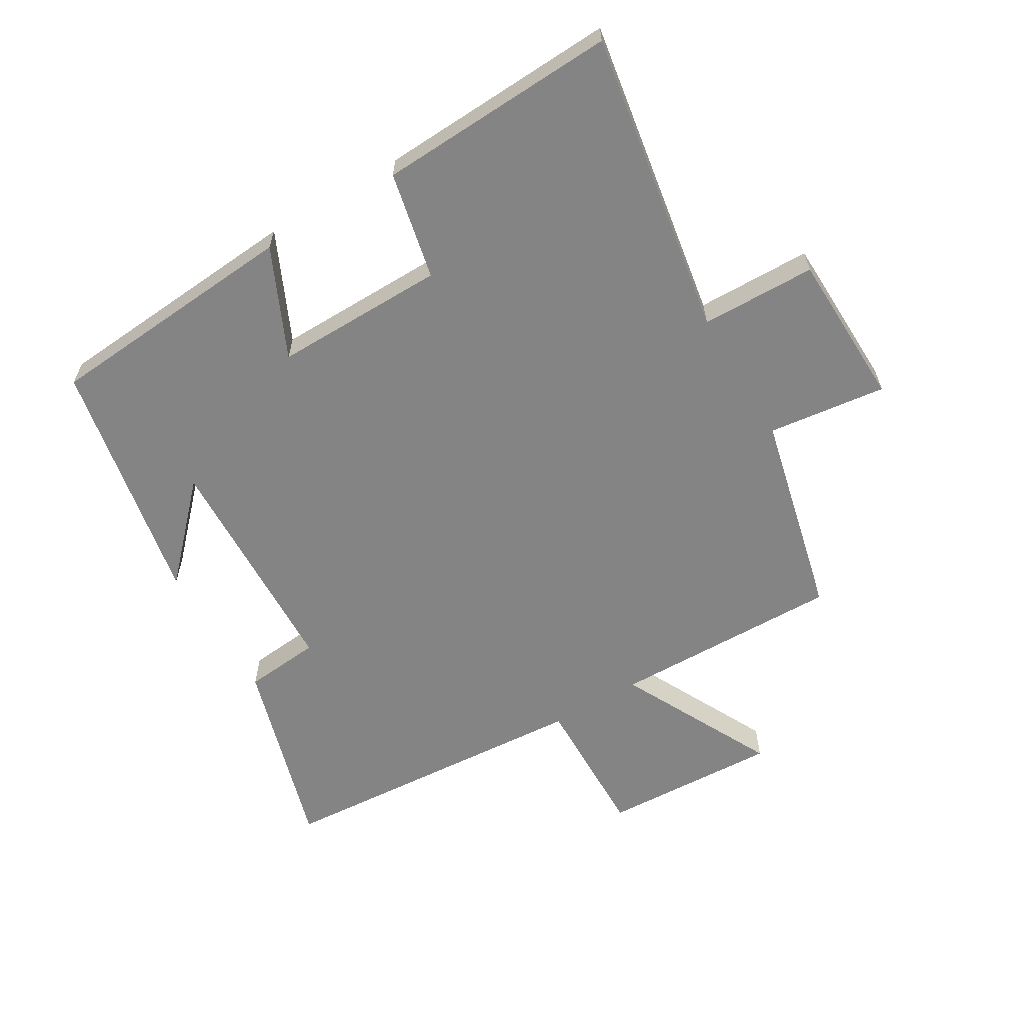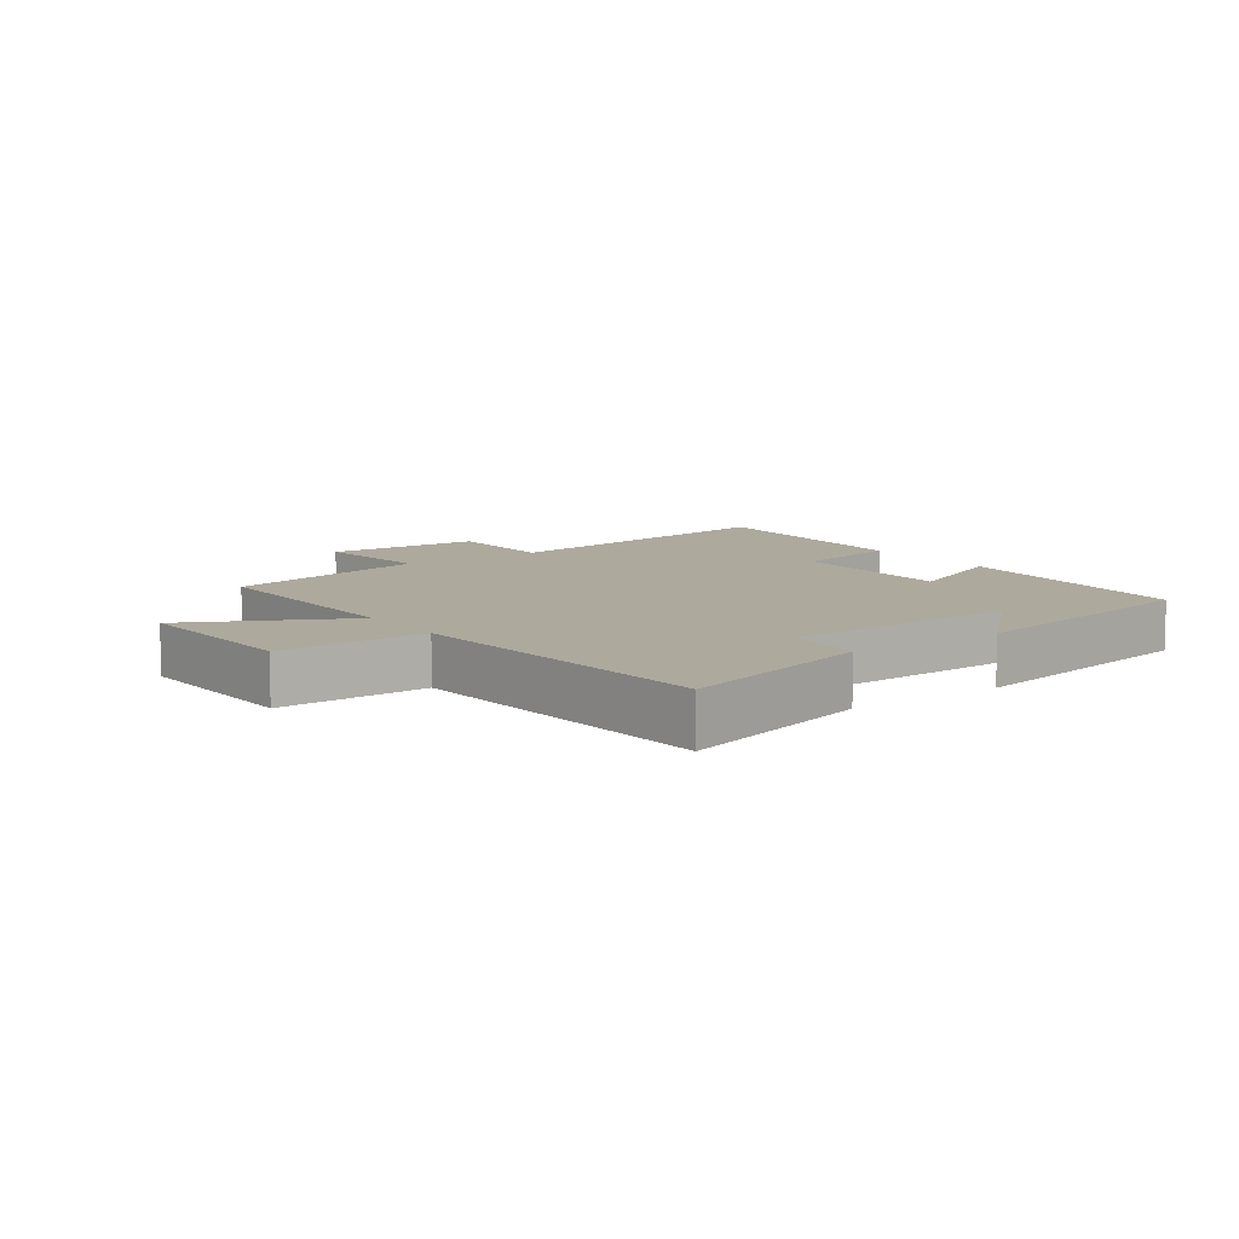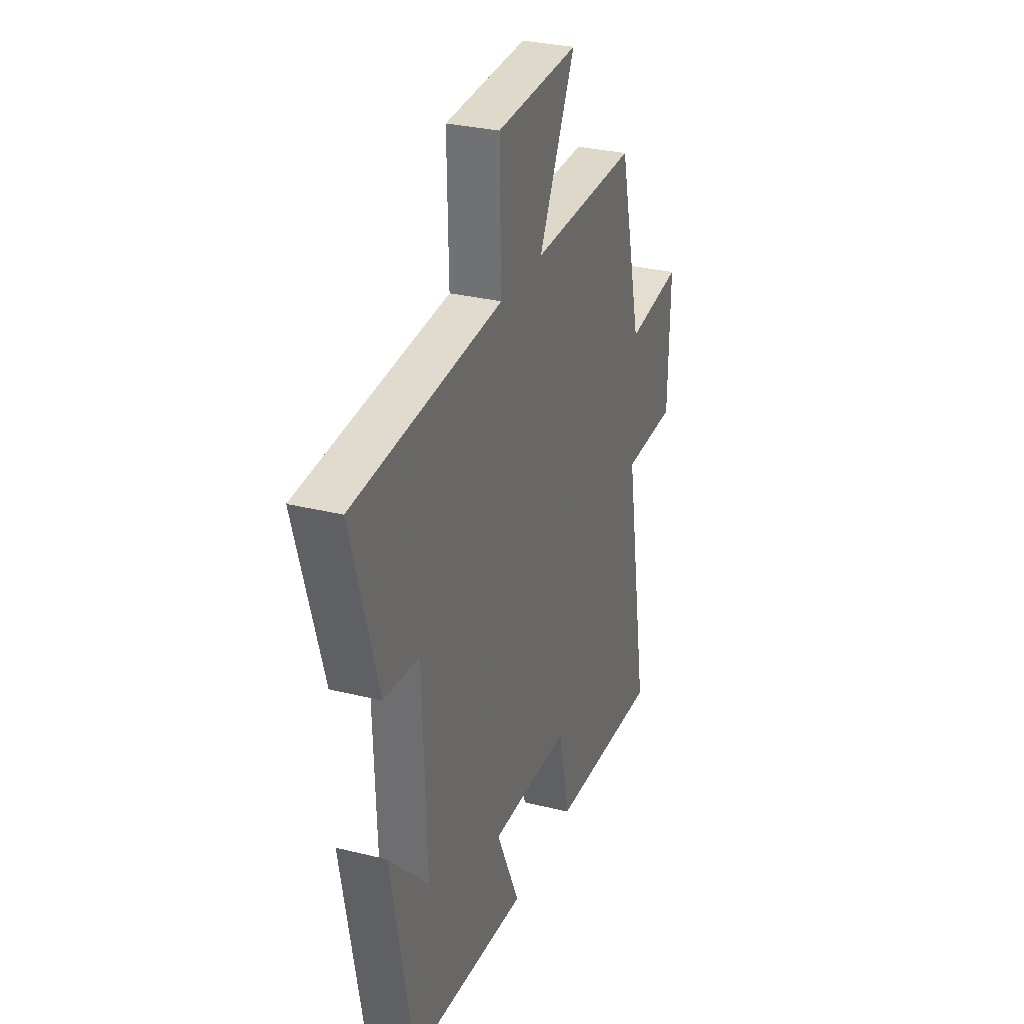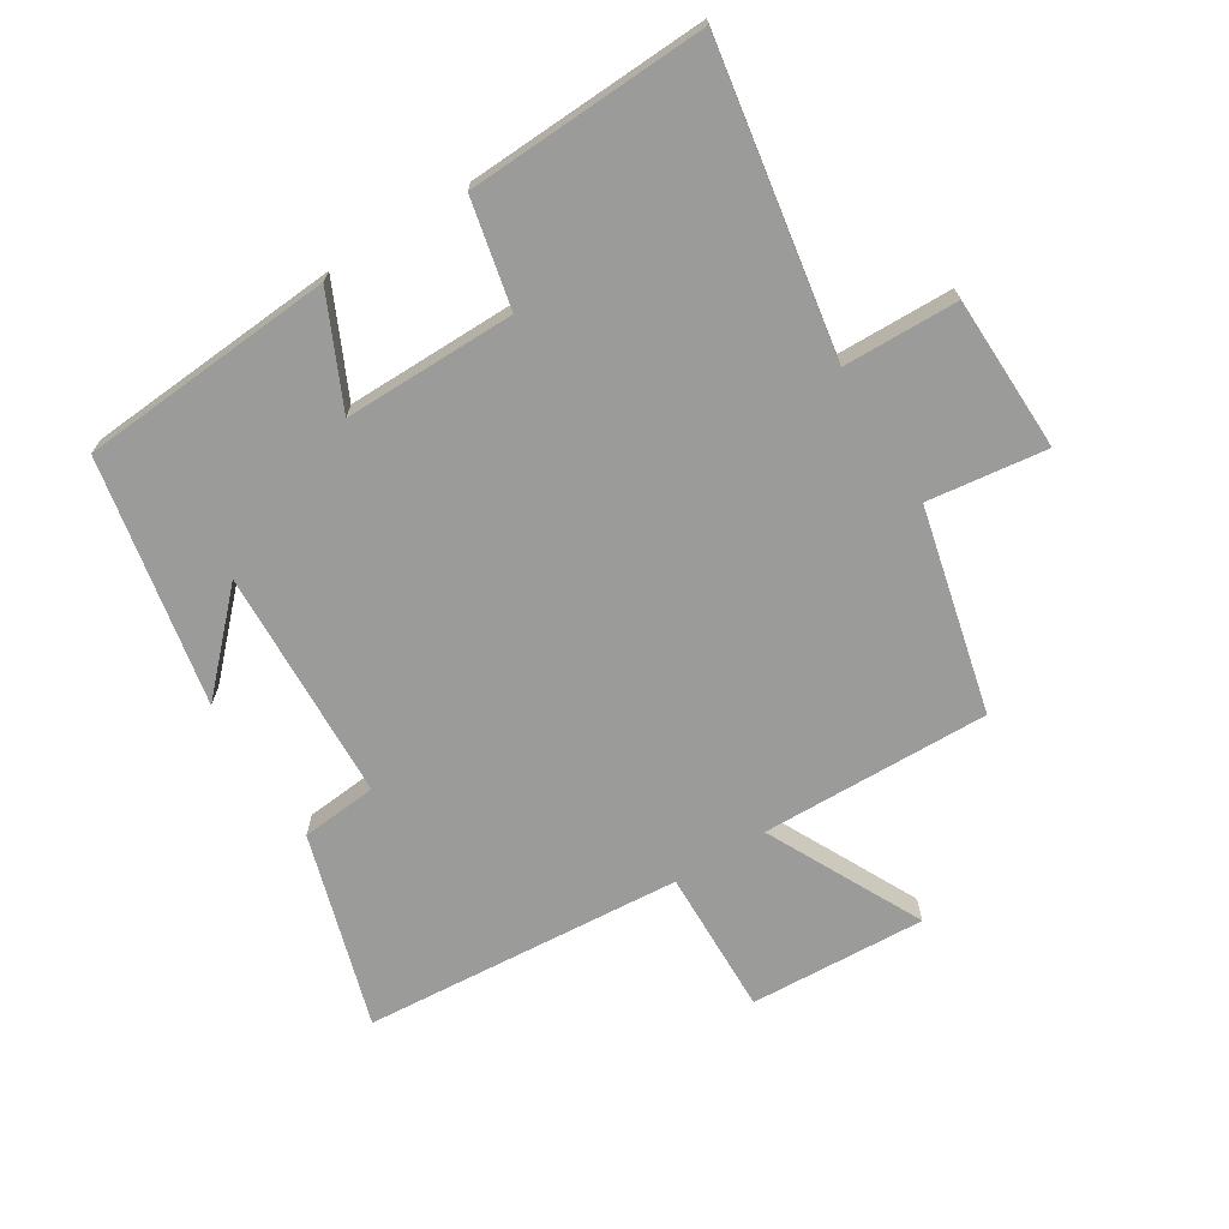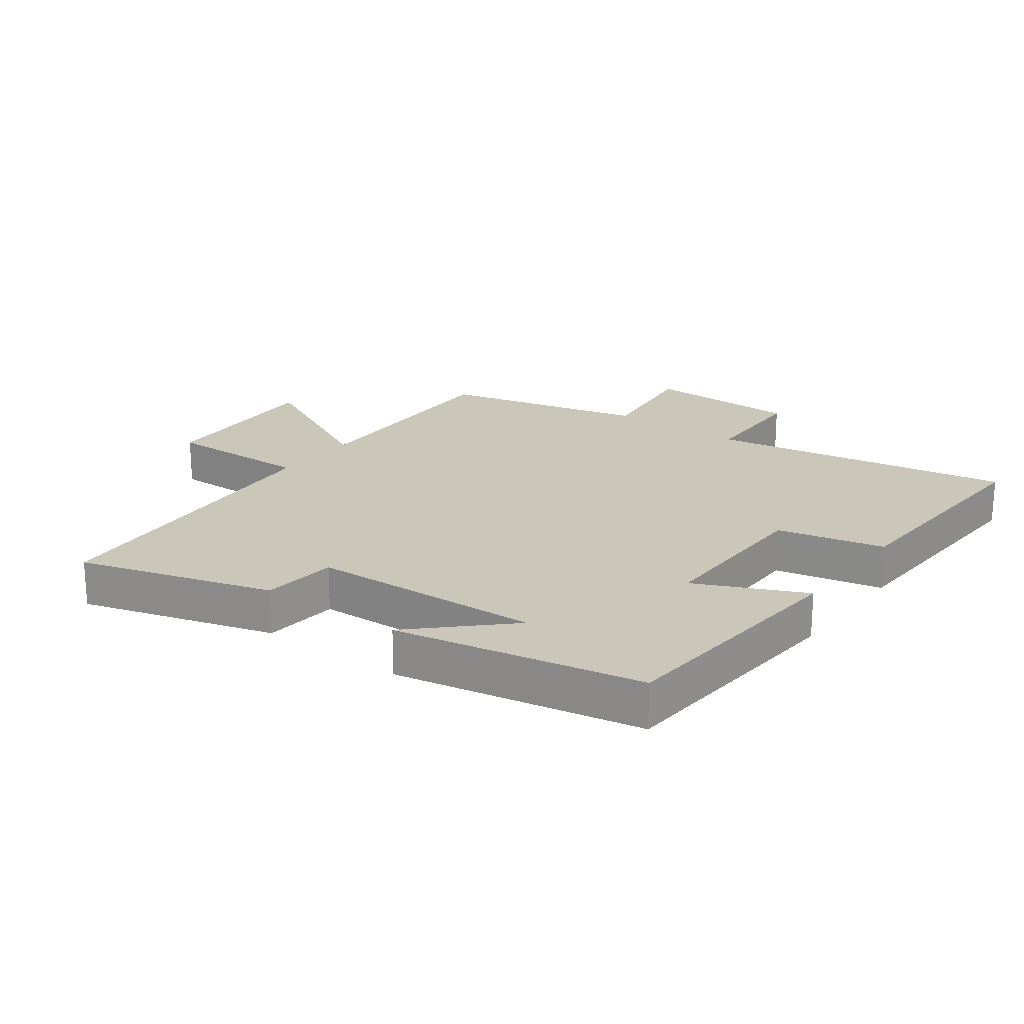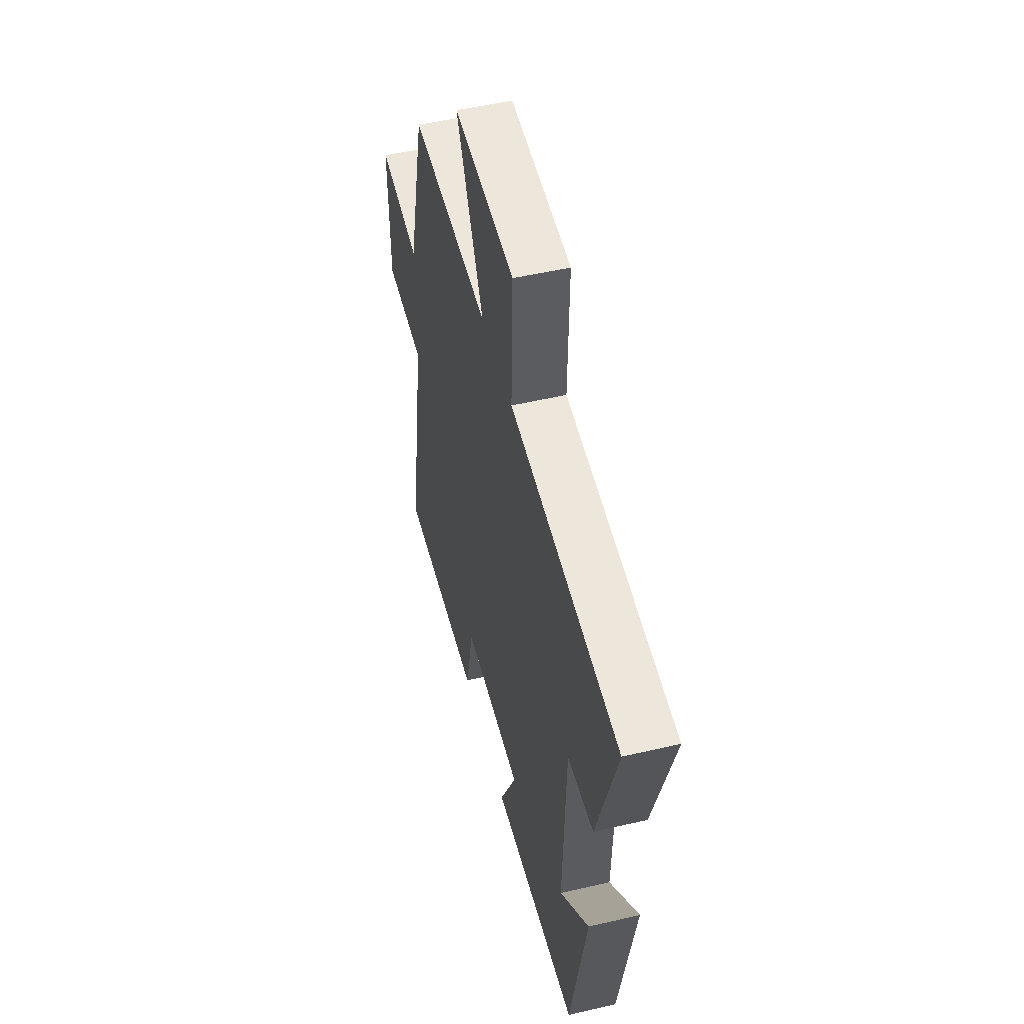
<metadata>
{"format":"obj","ext":"obj","renderer":"f3d","projection":"perspective","resolution":1024,"background":"white","views":[{"elev":-61.5,"azim":-149.1,"up":"+Y"},{"elev":8.9,"azim":54.7,"up":"+Y"},{"elev":29.9,"azim":110.0,"up":"+Z"},{"elev":-69.6,"azim":-148.2,"up":"+Y"},{"elev":21.2,"azim":126.6,"up":"+Y"},{"elev":51.5,"azim":75.8,"up":"+Z"}]}
</metadata>
<code>
v -0.423 0.07 0.508
v -0.063 0.07 0.5
v -0.186 0.07 0.744
v 0.092 0.07 0.73
v 0.087 0.07 0.5
v 0.59 0.07 0.462
v 0.5 0.07 0.157
v 0.38 0.07 0.146
v 0.366 0.07 -0.22
v 0.5 0.07 -0.081
v 0.426 0.07 -0.47
v 0.025 0.07 -0.5
v 0.104 0.07 -0.329
v -0.166 0.07 -0.331
v -0.203 0.07 -0.5
v -0.581 0.07 -0.517
v -0.5 0.07 -0.038
v -0.681 0.07 -0.034
v -0.687 0.07 0.21
v -0.5 0.07 0.186
v -0.423 0 0.508
v -0.063 0 0.5
v -0.186 0 0.744
v 0.092 0 0.73
v 0.087 0 0.5
v 0.59 0 0.462
v 0.5 0 0.157
v 0.38 0 0.146
v 0.366 0 -0.22
v 0.5 0 -0.081
v 0.426 0 -0.47
v 0.025 0 -0.5
v 0.104 0 -0.329
v -0.166 0 -0.331
v -0.203 0 -0.5
v -0.581 0 -0.517
v -0.5 0 -0.038
v -0.681 0 -0.034
v -0.687 0 0.21
v -0.5 0 0.186
f 17 18 19 20
f 17 20 1 2
f 14 15 16 17
f 13 14 17 2
f 11 12 13
f 11 13 2
f 9 10 11
f 9 11 2
f 8 9 2 3
f 5 6 7 8
f 5 8 3
f 3 4 5
f 40 39 38 37
f 22 21 40 37
f 37 36 35 34
f 22 37 34 33
f 33 32 31
f 22 33 31
f 31 30 29
f 22 31 29
f 23 22 29 28
f 28 27 26 25
f 23 28 25
f 25 24 23
f 1 21 22 2
f 2 22 23 3
f 3 23 24 4
f 4 24 25 5
f 5 25 26 6
f 6 26 27 7
f 7 27 28 8
f 8 28 29 9
f 9 29 30 10
f 10 30 31 11
f 11 31 32 12
f 12 32 33 13
f 13 33 34 14
f 14 34 35 15
f 15 35 36 16
f 16 36 37 17
f 17 37 38 18
f 18 38 39 19
f 19 39 40 20
f 20 40 21 1

</code>
